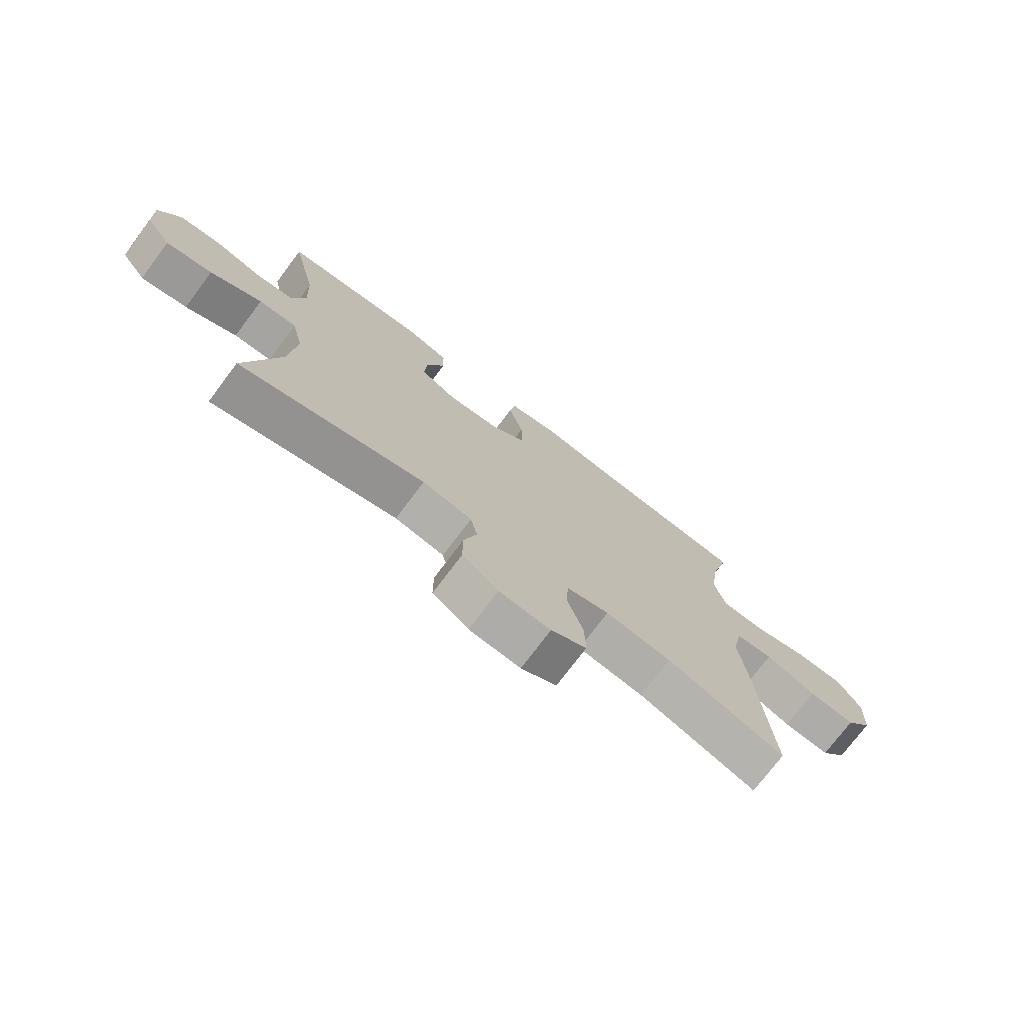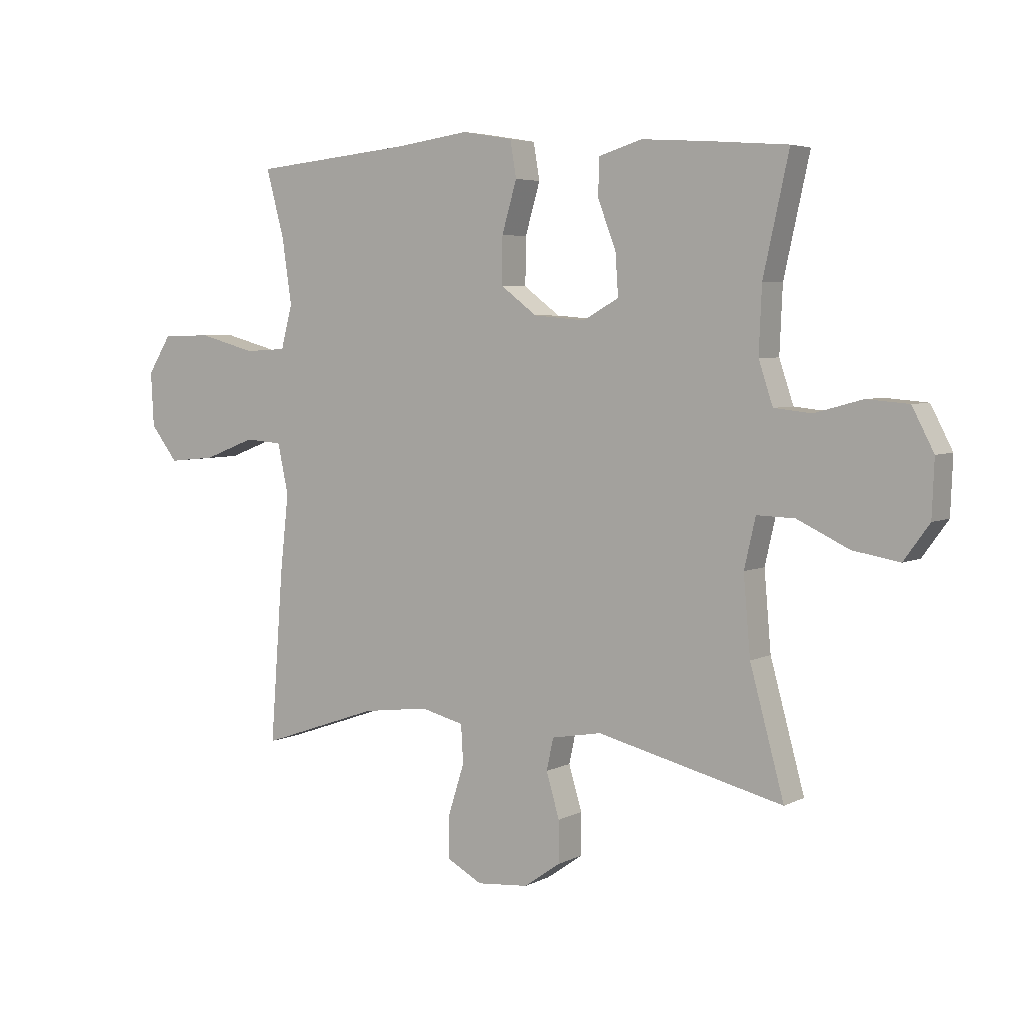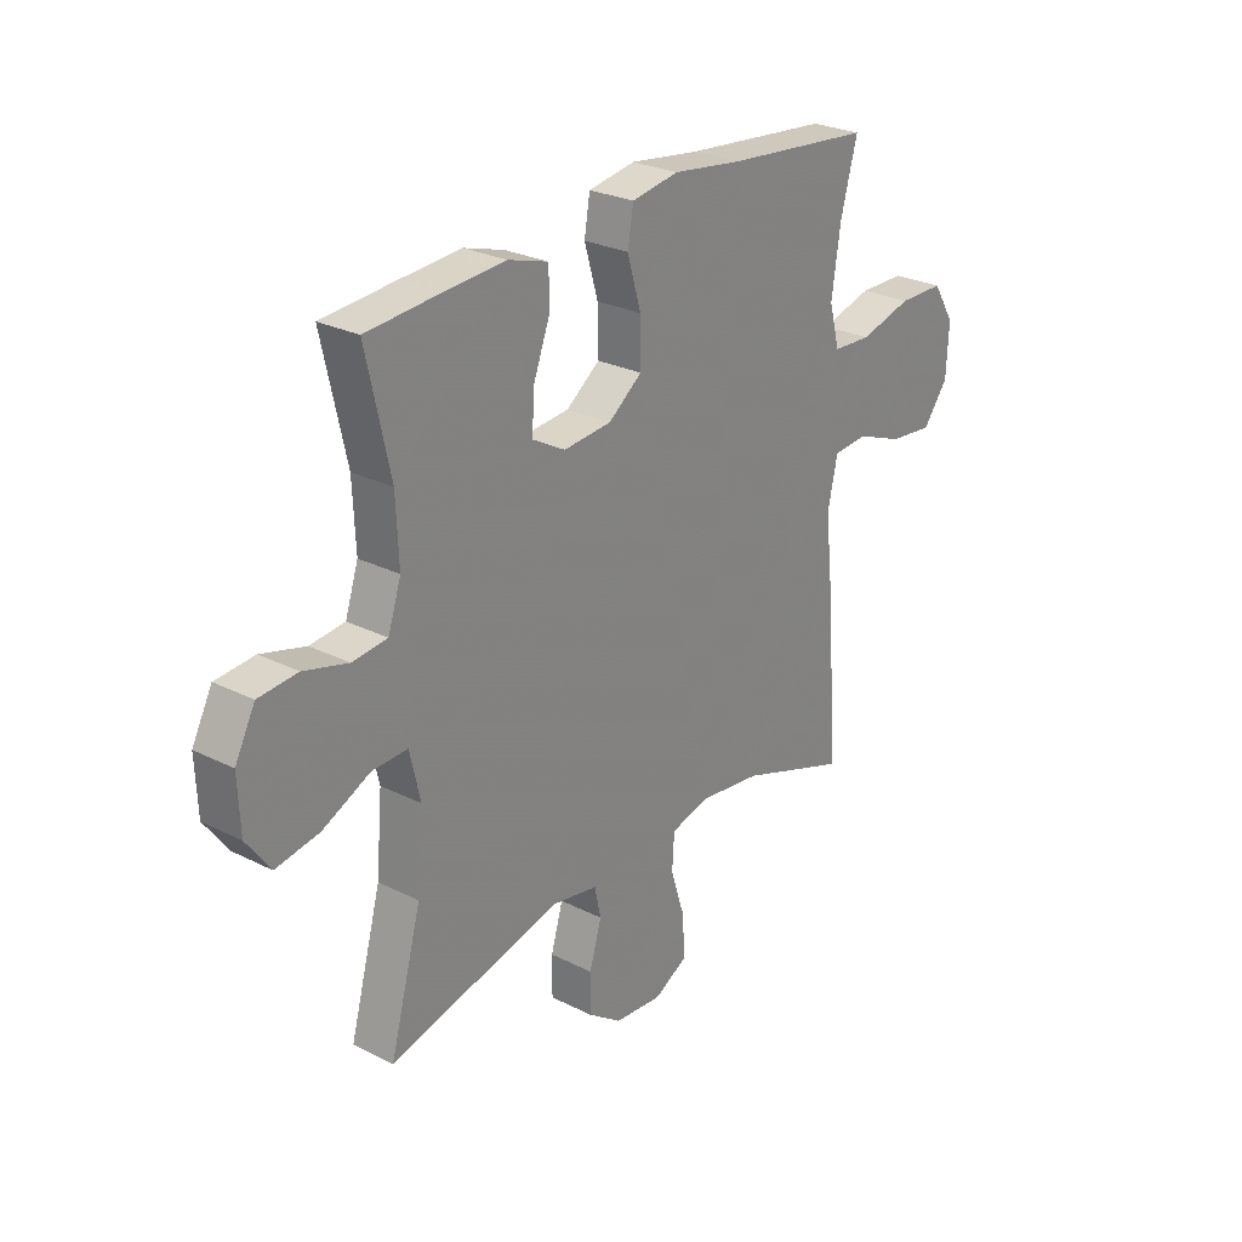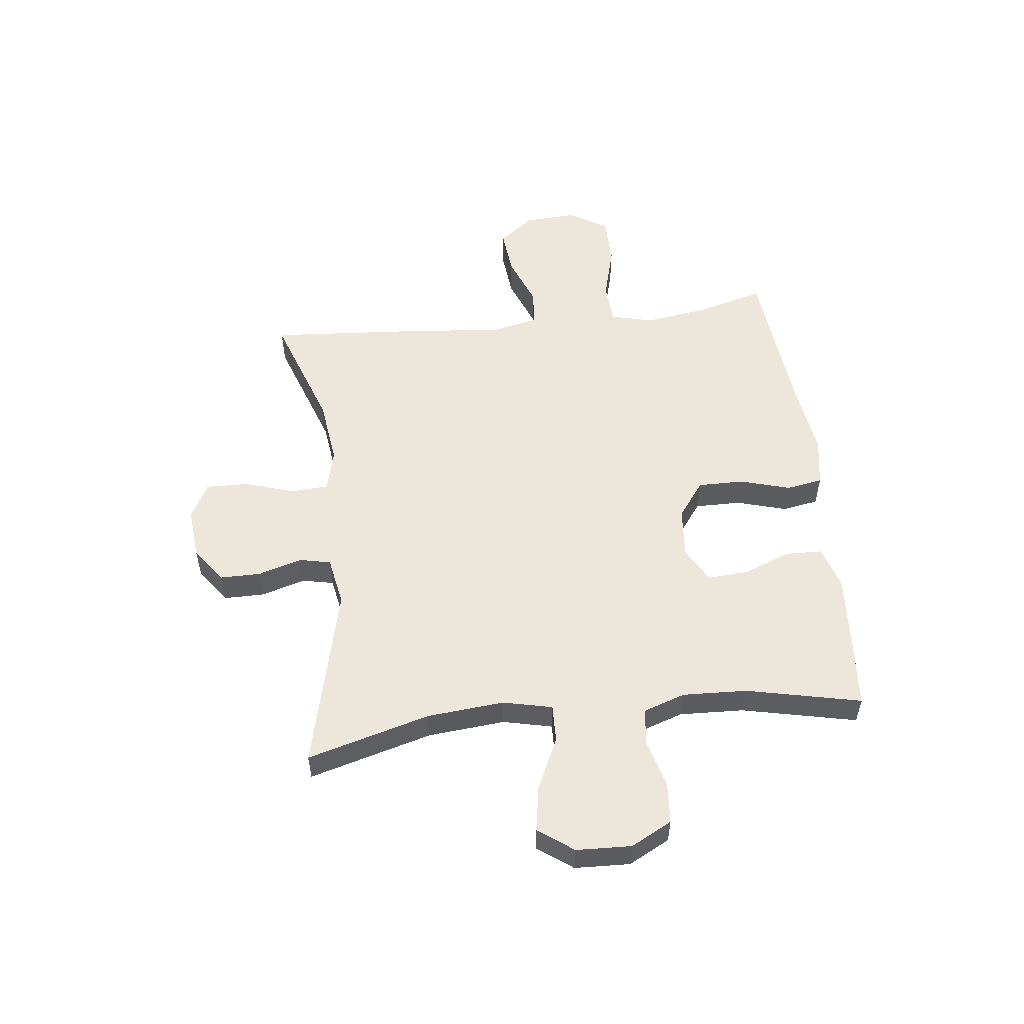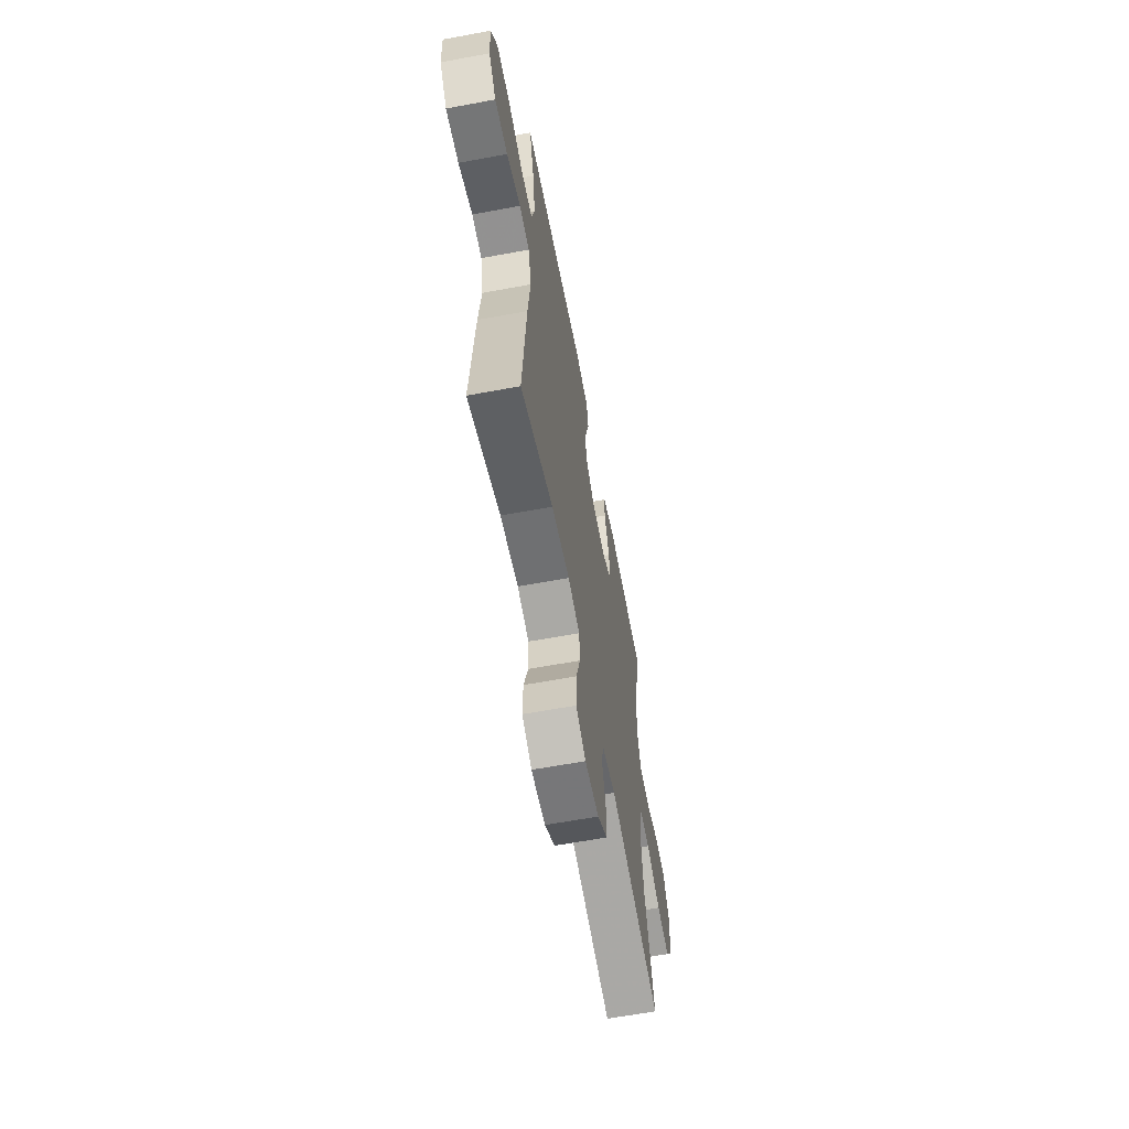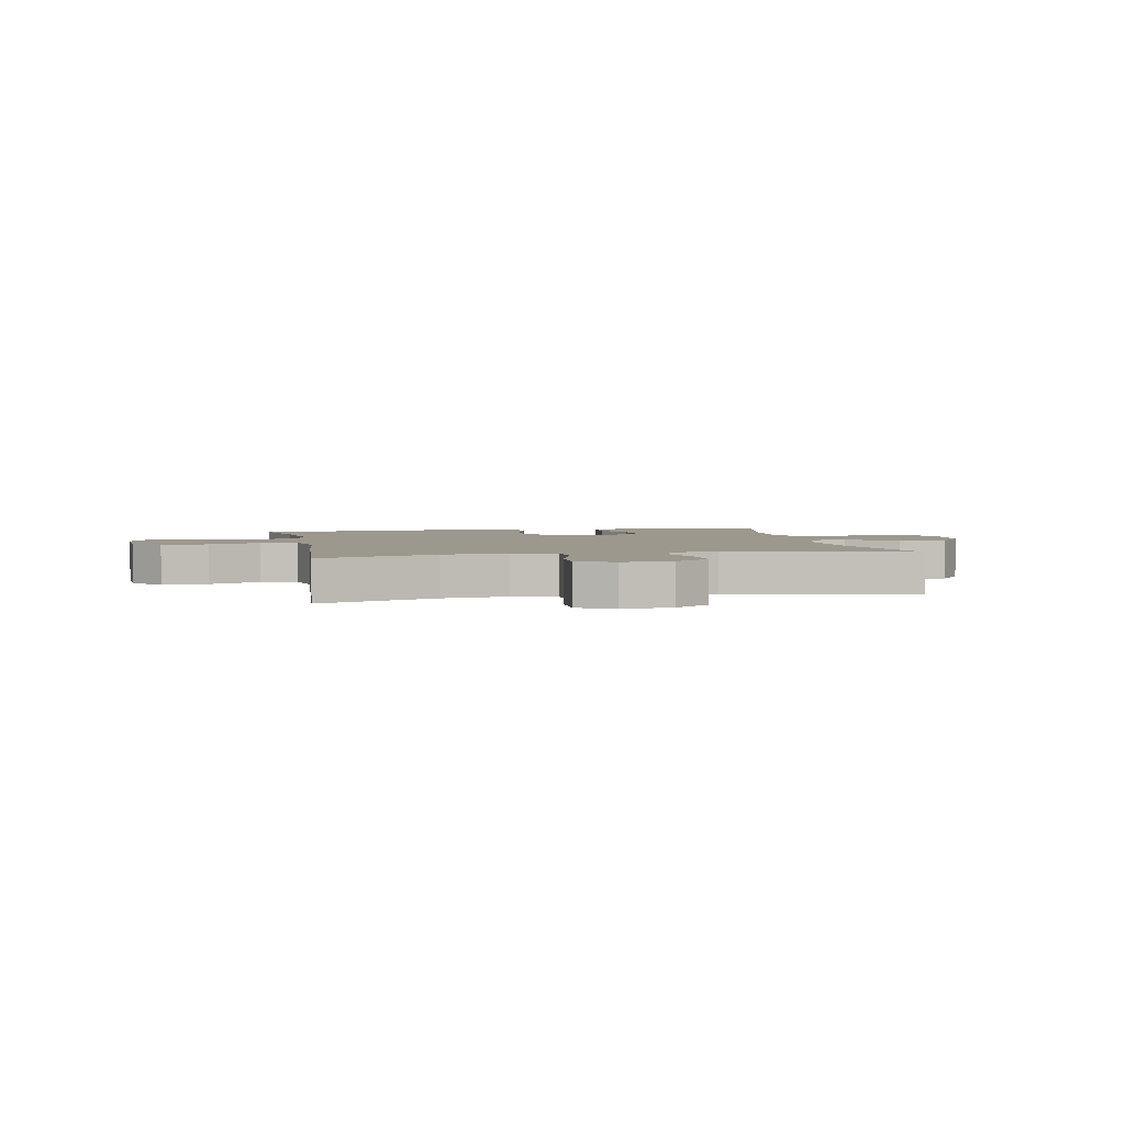
<metadata>
{"format":"obj","ext":"obj","renderer":"f3d","projection":"perspective","resolution":1024,"background":"white","views":[{"elev":-74.4,"azim":-36.9,"up":"+Z"},{"elev":4.7,"azim":-146.9,"up":"+Z"},{"elev":26.6,"azim":-51.7,"up":"+Z"},{"elev":53.9,"azim":-96.7,"up":"+Y"},{"elev":-62.0,"azim":100.7,"up":"+Z"},{"elev":3.2,"azim":168.5,"up":"+Y"}]}
</metadata>
<code>
v -0.5 0.07 0.5
v -0.362 0.07 0.511
v -0.244 0.07 0.519
v -0.168 0.07 0.496
v -0.166 0.07 0.431
v -0.198 0.07 0.347
v -0.203 0.07 0.274
v -0.14 0.07 0.239
v -0.049 0.07 0.247
v 0.015 0.07 0.295
v 0.014 0.07 0.377
v -0.012 0.07 0.466
v -0.001 0.07 0.53
v 0.088 0.07 0.545
v 0.22 0.07 0.527
v 0.5 0.07 0.5
v 0.468 0.07 0.382
v 0.451 0.07 0.266
v 0.471 0.07 0.19
v 0.545 0.07 0.186
v 0.645 0.07 0.213
v 0.732 0.07 0.212
v 0.774 0.07 0.145
v 0.769 0.07 0.05
v 0.721 0.07 -0.012
v 0.638 0.07 -0.004
v 0.547 0.07 0.031
v 0.481 0.07 0.026
v 0.462 0.07 -0.062
v 0.477 0.07 -0.197
v 0.5 0.07 -0.5
v 0.29 0.07 -0.427
v 0.173 0.07 -0.412
v 0.097 0.07 -0.431
v 0.093 0.07 -0.498
v 0.121 0.07 -0.586
v 0.123 0.07 -0.662
v 0.06 0.07 -0.696
v -0.031 0.07 -0.688
v -0.095 0.07 -0.643
v -0.095 0.07 -0.57
v -0.072 0.07 -0.492
v -0.084 0.07 -0.436
v -0.172 0.07 -0.42
v -0.5 0.07 -0.5
v -0.44 0.07 -0.281
v -0.428 0.07 -0.144
v -0.448 0.07 -0.057
v -0.515 0.07 -0.059
v -0.606 0.07 -0.102
v -0.688 0.07 -0.116
v -0.733 0.07 -0.054
v -0.737 0.07 0.044
v -0.699 0.07 0.117
v -0.625 0.07 0.123
v -0.541 0.07 0.1
v -0.475 0.07 0.107
v -0.45 0.07 0.182
v -0.455 0.07 0.297
v -0.5 0 0.5
v -0.362 0 0.511
v -0.244 0 0.519
v -0.168 0 0.496
v -0.166 0 0.431
v -0.198 0 0.347
v -0.203 0 0.274
v -0.14 0 0.239
v -0.049 0 0.247
v 0.015 0 0.295
v 0.014 0 0.377
v -0.012 0 0.466
v -0.001 0 0.53
v 0.088 0 0.545
v 0.22 0 0.527
v 0.5 0 0.5
v 0.468 0 0.382
v 0.451 0 0.266
v 0.471 0 0.19
v 0.545 0 0.186
v 0.645 0 0.213
v 0.732 0 0.212
v 0.774 0 0.145
v 0.769 0 0.05
v 0.721 0 -0.012
v 0.638 0 -0.004
v 0.547 0 0.031
v 0.481 0 0.026
v 0.462 0 -0.062
v 0.477 0 -0.197
v 0.5 0 -0.5
v 0.29 0 -0.427
v 0.173 0 -0.412
v 0.097 0 -0.431
v 0.093 0 -0.498
v 0.121 0 -0.586
v 0.123 0 -0.662
v 0.06 0 -0.696
v -0.031 0 -0.688
v -0.095 0 -0.643
v -0.095 0 -0.57
v -0.072 0 -0.492
v -0.084 0 -0.436
v -0.172 0 -0.42
v -0.5 0 -0.5
v -0.44 0 -0.281
v -0.428 0 -0.144
v -0.448 0 -0.057
v -0.515 0 -0.059
v -0.606 0 -0.102
v -0.688 0 -0.116
v -0.733 0 -0.054
v -0.737 0 0.044
v -0.699 0 0.117
v -0.625 0 0.123
v -0.541 0 0.1
v -0.475 0 0.107
v -0.45 0 0.182
v -0.455 0 0.297
f 53 54 55 56
f 53 56 57
f 52 53 57
f 49 50 51 52
f 48 49 52 57
f 47 48 57 58
f 44 45 46
f 43 44 46 47
f 39 40 41 42
f 37 38 39 42
f 35 36 37 42
f 34 35 42 43
f 33 34 43 47
f 29 30 31 32
f 28 29 32 33
f 24 25 26 27
f 24 27 28
f 23 24 28
f 20 21 22 23
f 19 20 23 28
f 18 19 28 33
f 15 16 17
f 11 12 13 14
f 10 11 14 15
f 3 4 5 6
f 3 6 7
f 59 1 2 3
f 59 3 7
f 58 59 7 8
f 47 58 8 9
f 33 47 9 10
f 17 18 33
f 10 15 17 33
f 115 114 113 112
f 116 115 112
f 116 112 111
f 111 110 109 108
f 116 111 108 107
f 117 116 107 106
f 105 104 103
f 106 105 103 102
f 101 100 99 98
f 101 98 97 96
f 101 96 95 94
f 102 101 94 93
f 106 102 93 92
f 91 90 89 88
f 92 91 88 87
f 86 85 84 83
f 87 86 83
f 87 83 82
f 82 81 80 79
f 87 82 79 78
f 92 87 78 77
f 76 75 74
f 73 72 71 70
f 74 73 70 69
f 65 64 63 62
f 66 65 62
f 62 61 60 118
f 66 62 118
f 67 66 118 117
f 68 67 117 106
f 69 68 106 92
f 92 77 76
f 92 76 74 69
f 1 60 61 2
f 2 61 62 3
f 3 62 63 4
f 4 63 64 5
f 5 64 65 6
f 6 65 66 7
f 7 66 67 8
f 8 67 68 9
f 9 68 69 10
f 10 69 70 11
f 11 70 71 12
f 12 71 72 13
f 13 72 73 14
f 14 73 74 15
f 15 74 75 16
f 16 75 76 17
f 17 76 77 18
f 18 77 78 19
f 19 78 79 20
f 20 79 80 21
f 21 80 81 22
f 22 81 82 23
f 23 82 83 24
f 24 83 84 25
f 25 84 85 26
f 26 85 86 27
f 27 86 87 28
f 28 87 88 29
f 29 88 89 30
f 30 89 90 31
f 31 90 91 32
f 32 91 92 33
f 33 92 93 34
f 34 93 94 35
f 35 94 95 36
f 36 95 96 37
f 37 96 97 38
f 38 97 98 39
f 39 98 99 40
f 40 99 100 41
f 41 100 101 42
f 42 101 102 43
f 43 102 103 44
f 44 103 104 45
f 45 104 105 46
f 46 105 106 47
f 47 106 107 48
f 48 107 108 49
f 49 108 109 50
f 50 109 110 51
f 51 110 111 52
f 52 111 112 53
f 53 112 113 54
f 54 113 114 55
f 55 114 115 56
f 56 115 116 57
f 57 116 117 58
f 58 117 118 59
f 59 118 60 1

</code>
